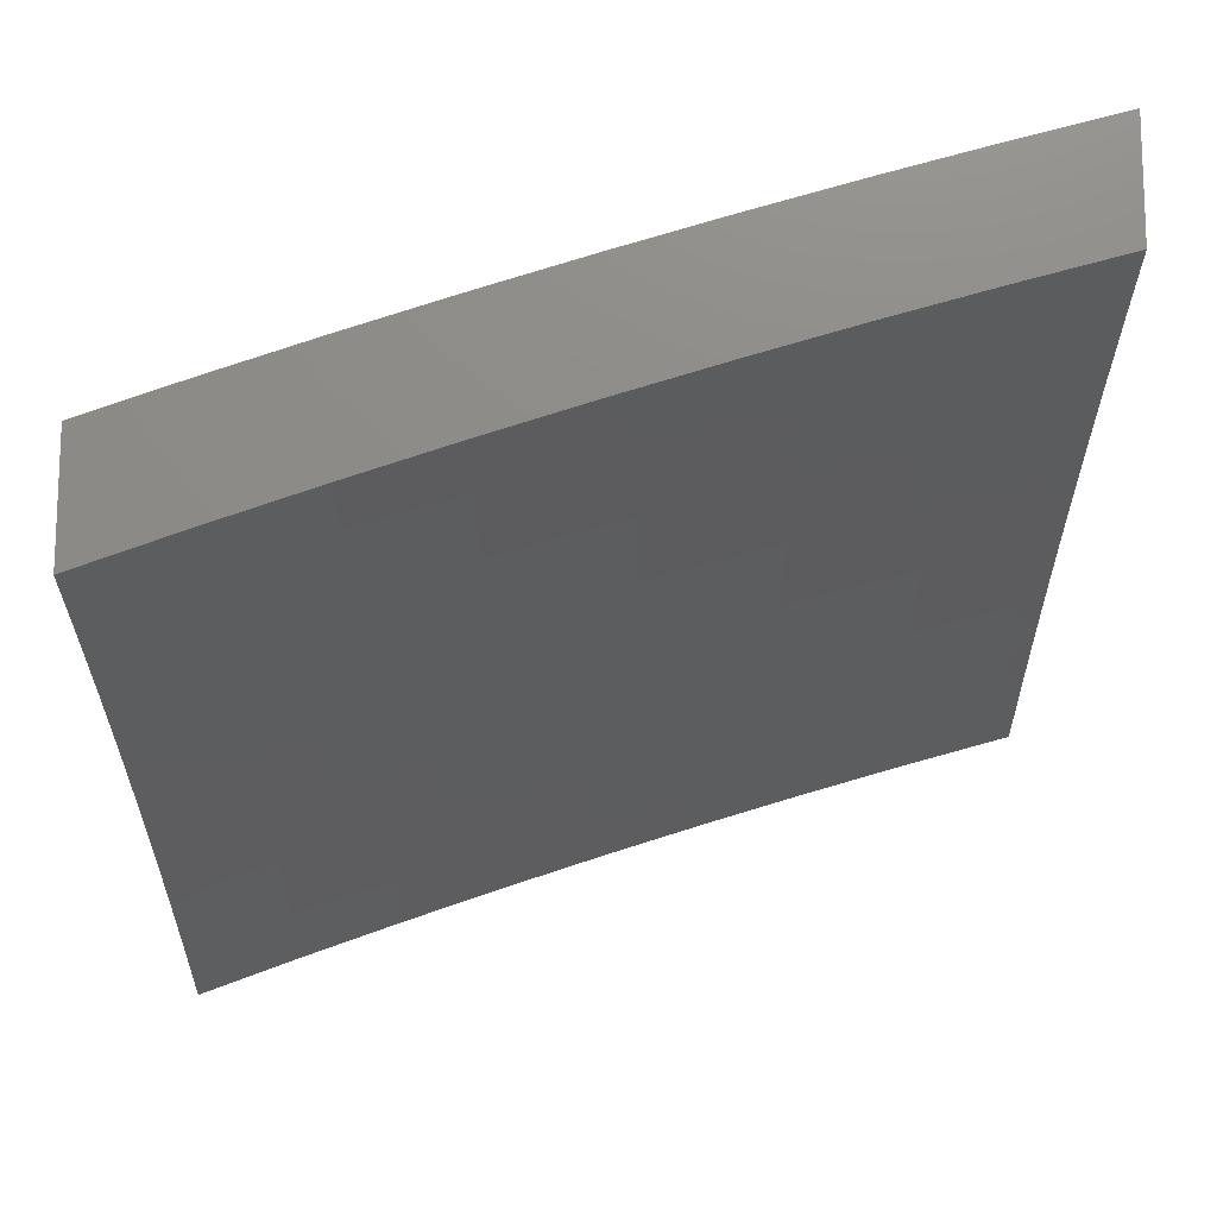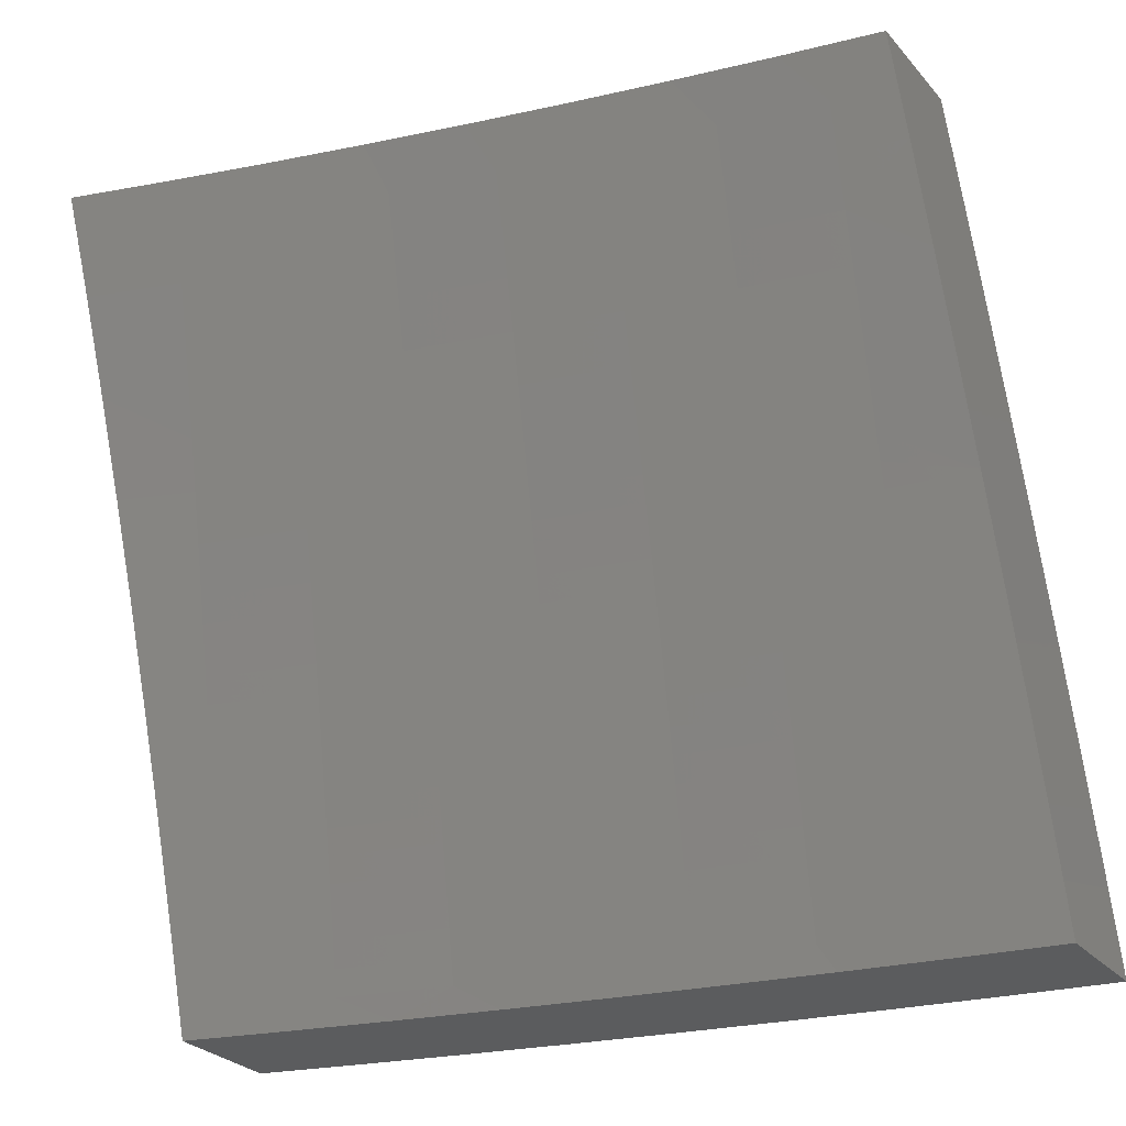
<metadata>
{"format":"stl","ext":"stl","renderer":"f3d","projection":"perspective","resolution":1024,"background":"white","views":[{"elev":75.4,"azim":90.1,"up":"+Y"},{"elev":-28.5,"azim":122.4,"up":"+Z"}]}
</metadata>
<code>
# stl→obj: 400 verts, 796 faces
v -10.7 -2.126 3
v -10.69 -2.134 3.031
v -10.73 -2 3
v -10.68 -2.132 3.063
v -10.69 -2 3.126
v -10.67 -2.131 3.094
v -10.67 -2.129 3.125
v -10.64 -2.264 3.125
v -10.63 -2.262 3.157
v -10.6 -2.398 3.157
v -10.59 -2.396 3.188
v -10.56 -2.531 3.188
v -10.55 -2.529 3.219
v -10.51 -2.664 3.219
v -10.5 -2.662 3.25
v -10.47 -2.797 3.25
v -10.46 -2.795 3.282
v -10.42 -2.93 3.282
v -10.41 -2.927 3.313
v -10.41 -3 3.253
v -10.37 -3 3.378
v -10.67 -2.252 3
v -10.66 -2.269 3.031
v -10.65 -2.268 3.063
v -10.62 -2.403 3.063
v -10.61 -2.401 3.094
v -10.58 -2.537 3.094
v -10.57 -2.535 3.125
v -10.54 -2.671 3.125
v -10.53 -2.668 3.157
v -10.49 -2.804 3.157
v -10.48 -2.802 3.188
v -10.45 -2.937 3.188
v -10.44 -2.935 3.219
v -10.43 -2.932 3.25
v -10.64 -2.378 3
v -10.63 -2.405 3.031
v -10.59 -2.539 3.063
v -10.55 -2.673 3.094
v -10.5 -2.806 3.125
v -10.45 -2.939 3.157
v -10.44 -3 3.127
v -10.61 -2.503 3
v -10.6 -2.541 3.031
v -10.55 -2.675 3.063
v -10.51 -2.808 3.094
v -10.46 -2.942 3.125
v -10.58 -2.628 3
v -10.56 -2.677 3.031
v -10.52 -2.81 3.063
v -10.47 -2.944 3.094
v -10.55 -2.752 3
v -10.52 -2.813 3.031
v -10.48 -2.946 3.063
v -10.52 -2.876 3
v -10.49 -2.948 3.031
v -10.48 -3 3
v -10.33 -3 3.504
v -10.38 -2.918 3.438
v -10.39 -2.92 3.407
v -10.39 -2.923 3.376
v -10.43 -2.788 3.376
v -10.44 -2.79 3.344
v -10.48 -2.655 3.344
v -10.49 -2.658 3.313
v -10.52 -2.523 3.313
v -10.53 -2.525 3.282
v -10.56 -2.39 3.282
v -10.57 -2.392 3.25
v -10.6 -2.257 3.25
v -10.61 -2.259 3.219
v -10.64 -2.124 3.219
v -10.65 -2.126 3.188
v -10.66 -2 3.253
v -10.29 -3 3.628
v -10.34 -2.907 3.563
v -10.35 -2.91 3.532
v -10.36 -2.912 3.501
v -10.4 -2.778 3.501
v -10.41 -2.781 3.47
v -10.44 -2.646 3.47
v -10.45 -2.649 3.438
v -10.49 -2.514 3.438
v -10.5 -2.516 3.407
v -10.53 -2.382 3.407
v -10.54 -2.384 3.376
v -10.57 -2.25 3.376
v -10.58 -2.251 3.344
v -10.61 -2.117 3.344
v -10.61 -2.119 3.313
v -10.62 -2 3.378
v -10.25 -3 3.753
v -10.3 -2.896 3.688
v -10.32 -2.902 3.626
v -10.38 -2.773 3.563
v -10.39 -2.776 3.532
v -10.42 -2.642 3.532
v -10.43 -2.644 3.501
v -10.47 -2.51 3.501
v -10.48 -2.512 3.47
v -10.51 -2.378 3.47
v -10.52 -2.38 3.438
v -10.55 -2.246 3.438
v -10.56 -2.248 3.407
v -10.59 -2.113 3.407
v -10.6 -2.115 3.376
v -10.2 -3 3.877
v -10.26 -2.885 3.813
v -10.28 -2.891 3.751
v -10.34 -2.763 3.688
v -10.36 -2.768 3.626
v -10.4 -2.634 3.626
v -10.41 -2.639 3.563
v -10.45 -2.505 3.563
v -10.46 -2.508 3.532
v -10.49 -2.374 3.532
v -10.5 -2.376 3.501
v -10.53 -2.242 3.501
v -10.54 -2.244 3.47
v -10.57 -2.11 3.47
v -10.58 -2.112 3.438
v -10.58 -2 3.503
v -10.16 -3 4
v -10.22 -2.874 3.938
v -10.24 -2.88 3.875
v -10.3 -2.752 3.813
v -10.32 -2.758 3.751
v -10.36 -2.625 3.751
v -10.38 -2.63 3.688
v -10.41 -2.496 3.688
v -10.43 -2.501 3.626
v -10.46 -2.367 3.626
v -10.48 -2.372 3.563
v -10.51 -2.238 3.563
v -10.52 -2.24 3.532
v -10.55 -2.106 3.532
v -10.56 -2.108 3.501
v -10.2 -2.876 4
v -10.23 -2.752 4
v -10.26 -2.741 3.938
v -10.27 -2.628 4
v -10.29 -2.609 3.938
v -10.3 -2.503 4
v -10.33 -2.477 3.938
v -10.33 -2.378 4
v -10.36 -2.344 3.938
v -10.36 -2.252 4
v -10.39 -2.212 3.938
v -10.39 -2.126 4
v -10.42 -2.08 3.938
v -10.41 -2 4
v -10.46 -2 3.877
v -10.5 -2 3.753
v -10.46 -2.088 3.813
v -10.44 -2.084 3.875
v -10.54 -2 3.628
v -10.5 -2.096 3.688
v -10.48 -2.092 3.751
v -10.43 -2.221 3.813
v -10.41 -2.217 3.875
v -10.38 -2.349 3.875
v -10.54 -2.104 3.563
v -10.52 -2.1 3.626
v -10.47 -2.229 3.688
v -10.45 -2.225 3.751
v -10.42 -2.358 3.751
v -10.4 -2.354 3.813
v -10.37 -2.487 3.813
v -10.35 -2.482 3.875
v -10.32 -2.614 3.875
v -10.64 -2.266 3.094
v -10.66 -2.127 3.157
v -10.62 -2.261 3.188
v -10.63 -2.122 3.25
v -10.62 -2.121 3.282
v -10.59 -2.253 3.313
v -10.55 -2.386 3.344
v -10.5 -2.519 3.376
v -10.46 -2.651 3.407
v -10.41 -2.783 3.438
v -10.37 -2.915 3.47
v -10.59 -2.255 3.282
v -10.49 -2.234 3.626
v -10.61 -2.4 3.125
v -10.58 -2.394 3.219
v -10.54 -2.527 3.25
v -10.5 -2.66 3.282
v -10.45 -2.793 3.313
v -10.4 -2.925 3.344
v -10.55 -2.388 3.313
v -10.44 -2.363 3.688
v -10.56 -2.533 3.157
v -10.51 -2.521 3.344
v -10.39 -2.491 3.751
v -10.52 -2.666 3.188
v -10.47 -2.653 3.376
v -10.34 -2.619 3.813
v -10.48 -2.799 3.219
v -10.42 -2.786 3.407
v -10.28 -2.747 3.875
v -10.37 -2.876 3
v -10.34 -2.95 3.031
v -10.33 -3 3
v -10.33 -2.948 3.063
v -10.3 -3 3.127
v -10.32 -2.946 3.094
v -10.32 -2.943 3.125
v -10.36 -2.808 3.125
v -10.35 -2.805 3.157
v -10.38 -2.67 3.157
v -10.38 -2.668 3.188
v -10.41 -2.532 3.188
v -10.4 -2.53 3.219
v -10.44 -2.394 3.219
v -10.43 -2.392 3.251
v -10.46 -2.257 3.251
v -10.45 -2.255 3.282
v -10.48 -2.12 3.282
v -10.47 -2.119 3.313
v -10.51 -2 3.253
v -10.48 -2 3.378
v -10.38 -2.814 3.031
v -10.41 -2.752 3
v -10.42 -2.678 3.031
v -10.44 -2.628 3
v -10.45 -2.542 3.031
v -10.47 -2.503 3
v -10.49 -2.406 3.031
v -10.5 -2.378 3
v -10.52 -2.27 3.031
v -10.53 -2.252 3
v -10.55 -2.134 3.031
v -10.56 -2.126 3
v -10.58 -2 3
v -10.54 -2.132 3.063
v -10.55 -2 3.127
v -10.53 -2.131 3.094
v -10.52 -2.129 3.125
v -10.5 -2.266 3.094
v -10.49 -2.265 3.125
v -10.47 -2.402 3.094
v -10.46 -2.4 3.125
v -10.44 -2.538 3.094
v -10.43 -2.536 3.125
v -10.4 -2.674 3.094
v -10.39 -2.672 3.125
v -10.36 -2.81 3.094
v -10.51 -2.126 3.188
v -10.51 -2.127 3.157
v -10.44 -2 3.504
v -10.43 -2.111 3.438
v -10.44 -2.113 3.407
v -10.45 -2.115 3.376
v -10.42 -2.25 3.376
v -10.43 -2.252 3.344
v -10.4 -2.386 3.344
v -10.41 -2.388 3.313
v -10.38 -2.524 3.313
v -10.39 -2.526 3.282
v -10.35 -2.661 3.282
v -10.36 -2.663 3.251
v -10.32 -2.799 3.251
v -10.33 -2.801 3.219
v -10.29 -2.936 3.219
v -10.3 -2.939 3.188
v -10.26 -3 3.253
v -10.4 -2 3.628
v -10.4 -2.104 3.563
v -10.41 -2.106 3.532
v -10.42 -2.107 3.501
v -10.39 -2.242 3.501
v -10.4 -2.244 3.47
v -10.36 -2.378 3.47
v -10.37 -2.38 3.438
v -10.34 -2.515 3.438
v -10.35 -2.517 3.407
v -10.31 -2.652 3.407
v -10.32 -2.654 3.376
v -10.29 -2.789 3.376
v -10.3 -2.791 3.344
v -10.26 -2.926 3.344
v -10.26 -2.929 3.313
v -10.22 -3 3.378
v -10.36 -2 3.753
v -10.36 -2.096 3.688
v -10.38 -2.1 3.626
v -10.37 -2.237 3.563
v -10.38 -2.24 3.532
v -10.35 -2.374 3.532
v -10.36 -2.376 3.501
v -10.32 -2.51 3.501
v -10.33 -2.512 3.47
v -10.3 -2.647 3.47
v -10.31 -2.649 3.438
v -10.27 -2.784 3.438
v -10.28 -2.787 3.407
v -10.24 -2.921 3.407
v -10.25 -2.924 3.376
v -10.31 -2 3.877
v -10.32 -2.087 3.813
v -10.34 -2.092 3.751
v -10.33 -2.229 3.688
v -10.35 -2.233 3.626
v -10.32 -2.367 3.626
v -10.34 -2.372 3.563
v -10.3 -2.506 3.563
v -10.31 -2.508 3.532
v -10.28 -2.642 3.532
v -10.29 -2.645 3.501
v -10.25 -2.779 3.501
v -10.26 -2.782 3.47
v -10.22 -2.916 3.47
v -10.23 -2.919 3.438
v -10.18 -3 3.504
v -10.27 -2 4
v -10.27 -2.079 3.938
v -10.3 -2.083 3.875
v -10.29 -2.22 3.813
v -10.31 -2.225 3.751
v -10.28 -2.358 3.751
v -10.3 -2.363 3.688
v -10.26 -2.496 3.688
v -10.28 -2.501 3.626
v -10.25 -2.635 3.626
v -10.27 -2.64 3.563
v -10.23 -2.774 3.563
v -10.24 -2.777 3.532
v -10.2 -2.911 3.532
v -10.21 -2.913 3.501
v -10.24 -2.126 4
v -10.25 -2.211 3.938
v -10.27 -2.216 3.875
v -10.24 -2.348 3.875
v -10.26 -2.353 3.813
v -10.22 -2.486 3.813
v -10.24 -2.491 3.751
v -10.21 -2.625 3.751
v -10.23 -2.63 3.688
v -10.19 -2.763 3.688
v -10.21 -2.769 3.626
v -10.17 -2.903 3.626
v -10.19 -2.908 3.563
v -10.14 -3 3.629
v -10.21 -2.252 4
v -10.21 -2.344 3.938
v -10.2 -2.481 3.875
v -10.19 -2.619 3.813
v -10.17 -2.758 3.751
v -10.15 -2.897 3.688
v -10.18 -2.378 4
v -10.18 -2.476 3.938
v -10.17 -2.614 3.875
v -10.15 -2.753 3.813
v -10.13 -2.891 3.751
v -10.1 -3 3.753
v -10.15 -2.503 4
v -10.15 -2.609 3.938
v -10.13 -2.747 3.875
v -10.11 -2.886 3.813
v -10.12 -2.628 4
v -10.11 -2.741 3.938
v -10.09 -2.88 3.875
v -10.06 -3 3.877
v -10.08 -2.753 4
v -10.07 -2.874 3.938
v -10.05 -2.877 4
v -10.01 -3 4
v -10.37 -2.812 3.063
v -10.41 -2.676 3.063
v -10.44 -2.54 3.063
v -10.48 -2.404 3.063
v -10.51 -2.268 3.063
v -10.31 -2.941 3.157
v -10.34 -2.803 3.188
v -10.28 -2.934 3.251
v -10.27 -2.931 3.282
v -10.3 -2.794 3.313
v -10.33 -2.656 3.344
v -10.36 -2.519 3.376
v -10.38 -2.382 3.407
v -10.41 -2.246 3.438
v -10.43 -2.109 3.47
v -10.31 -2.796 3.282
v -10.37 -2.665 3.219
v -10.39 -2.528 3.251
v -10.42 -2.39 3.282
v -10.44 -2.253 3.313
v -10.46 -2.117 3.344
v -10.34 -2.659 3.313
v -10.42 -2.534 3.157
v -10.45 -2.398 3.157
v -10.48 -2.263 3.157
v -10.37 -2.521 3.344
v -10.44 -2.396 3.188
v -10.47 -2.259 3.219
v -10.49 -2.122 3.251
v -10.39 -2.384 3.376
v -10.48 -2.261 3.188
v -10.41 -2.248 3.407
v -10.5 -2.124 3.219
f 1 2 3
f 3 2 4
f 3 4 5
f 5 4 6
f 5 6 7
f 7 6 8
f 7 8 9
f 9 8 10
f 9 10 11
f 11 10 12
f 11 12 13
f 13 12 14
f 13 14 15
f 15 14 16
f 15 16 17
f 17 16 18
f 17 18 19
f 19 18 20
f 19 20 21
f 1 22 2
f 2 22 23
f 2 23 24
f 24 23 25
f 24 25 26
f 26 25 27
f 26 27 28
f 28 27 29
f 28 29 30
f 30 29 31
f 30 31 32
f 32 31 33
f 32 33 34
f 34 33 20
f 34 20 35
f 35 20 18
f 35 18 16
f 22 36 23
f 23 36 37
f 23 37 25
f 25 37 38
f 25 38 27
f 27 38 39
f 27 39 29
f 29 39 40
f 29 40 31
f 31 40 41
f 31 41 33
f 33 41 42
f 33 42 20
f 36 43 37
f 37 43 44
f 37 44 38
f 38 44 45
f 38 45 39
f 39 45 46
f 39 46 40
f 40 46 47
f 40 47 41
f 41 47 42
f 43 48 44
f 44 48 49
f 44 49 45
f 45 49 50
f 45 50 46
f 46 50 51
f 46 51 47
f 47 51 42
f 48 52 49
f 49 52 53
f 49 53 50
f 50 53 54
f 50 54 51
f 51 54 42
f 52 55 53
f 53 55 56
f 53 56 54
f 54 56 57
f 54 57 42
f 55 57 56
f 58 59 21
f 21 59 60
f 21 60 61
f 61 60 62
f 61 62 63
f 63 62 64
f 63 64 65
f 65 64 66
f 65 66 67
f 67 66 68
f 67 68 69
f 69 68 70
f 69 70 71
f 71 70 72
f 71 72 73
f 73 72 74
f 73 74 5
f 75 76 58
f 58 76 77
f 58 77 78
f 78 77 79
f 78 79 80
f 80 79 81
f 80 81 82
f 82 81 83
f 82 83 84
f 84 83 85
f 84 85 86
f 86 85 87
f 86 87 88
f 88 87 89
f 88 89 90
f 90 89 91
f 90 91 74
f 92 93 75
f 75 93 94
f 75 94 76
f 76 94 95
f 76 95 96
f 96 95 97
f 96 97 98
f 98 97 99
f 98 99 100
f 100 99 101
f 100 101 102
f 102 101 103
f 102 103 104
f 104 103 105
f 104 105 106
f 106 105 91
f 106 91 89
f 107 108 92
f 92 108 109
f 92 109 93
f 93 109 110
f 93 110 111
f 111 110 112
f 111 112 113
f 113 112 114
f 113 114 115
f 115 114 116
f 115 116 117
f 117 116 118
f 117 118 119
f 119 118 120
f 119 120 121
f 121 120 122
f 121 122 91
f 123 124 107
f 107 124 125
f 107 125 108
f 108 125 126
f 108 126 127
f 127 126 128
f 127 128 129
f 129 128 130
f 129 130 131
f 131 130 132
f 131 132 133
f 133 132 134
f 133 134 135
f 135 134 136
f 135 136 137
f 137 136 122
f 137 122 120
f 123 138 124
f 124 138 139
f 124 139 140
f 140 139 141
f 140 141 142
f 142 141 143
f 142 143 144
f 144 143 145
f 144 145 146
f 146 145 147
f 146 147 148
f 148 147 149
f 148 149 150
f 150 149 151
f 150 151 152
f 153 154 152
f 152 154 155
f 152 155 150
f 150 155 148
f 156 157 153
f 153 157 158
f 153 158 154
f 154 158 159
f 154 159 160
f 160 159 161
f 160 161 146
f 146 161 144
f 122 162 156
f 156 162 163
f 156 163 157
f 157 163 164
f 157 164 165
f 165 164 166
f 165 166 167
f 167 166 168
f 167 168 169
f 169 168 170
f 169 170 142
f 142 170 140
f 2 24 4
f 4 24 171
f 4 171 6
f 6 171 8
f 73 5 172
f 172 5 7
f 172 7 9
f 73 172 173
f 173 172 9
f 173 9 11
f 72 174 74
f 74 174 175
f 74 175 90
f 90 175 176
f 90 176 88
f 88 176 177
f 88 177 86
f 86 177 178
f 86 178 84
f 84 178 179
f 84 179 82
f 82 179 180
f 82 180 80
f 80 180 181
f 80 181 78
f 78 181 58
f 72 70 174
f 174 70 182
f 174 182 175
f 175 182 176
f 121 91 105
f 104 106 87
f 87 106 89
f 119 121 103
f 103 121 105
f 162 122 136
f 135 137 118
f 118 137 120
f 136 134 162
f 162 134 183
f 162 183 163
f 163 183 164
f 159 158 165
f 165 158 157
f 148 155 160
f 160 155 154
f 24 26 171
f 171 26 184
f 171 184 8
f 8 184 10
f 73 173 71
f 71 173 185
f 71 185 69
f 69 185 186
f 69 186 67
f 67 186 187
f 67 187 65
f 65 187 188
f 65 188 63
f 63 188 189
f 63 189 61
f 61 189 21
f 185 173 11
f 70 68 182
f 182 68 190
f 182 190 176
f 176 190 177
f 102 104 85
f 85 104 87
f 117 119 101
f 101 119 103
f 133 135 116
f 116 135 118
f 134 132 183
f 183 132 191
f 183 191 164
f 164 191 166
f 161 159 167
f 167 159 165
f 146 148 160
f 26 28 184
f 184 28 192
f 184 192 10
f 10 192 12
f 186 185 13
f 13 185 11
f 68 66 190
f 190 66 193
f 190 193 177
f 177 193 178
f 100 102 83
f 83 102 85
f 115 117 99
f 99 117 101
f 131 133 114
f 114 133 116
f 132 130 191
f 191 130 194
f 191 194 166
f 166 194 168
f 144 161 169
f 169 161 167
f 28 30 192
f 192 30 195
f 192 195 12
f 12 195 14
f 187 186 15
f 15 186 13
f 66 64 193
f 193 64 196
f 193 196 178
f 178 196 179
f 98 100 81
f 81 100 83
f 113 115 97
f 97 115 99
f 129 131 112
f 112 131 114
f 130 128 194
f 194 128 197
f 194 197 168
f 168 197 170
f 142 144 169
f 30 32 195
f 195 32 198
f 195 198 14
f 14 198 16
f 188 187 17
f 17 187 15
f 64 62 196
f 196 62 199
f 196 199 179
f 179 199 180
f 96 98 79
f 79 98 81
f 111 113 95
f 95 113 97
f 127 129 110
f 110 129 112
f 128 126 197
f 197 126 200
f 197 200 170
f 170 200 140
f 35 16 198
f 35 198 34
f 34 198 32
f 189 188 19
f 19 188 17
f 62 60 199
f 199 60 59
f 199 59 180
f 180 59 181
f 76 96 77
f 77 96 79
f 93 111 94
f 94 111 95
f 108 127 109
f 109 127 110
f 124 140 200
f 124 200 125
f 125 200 126
f 21 189 19
f 58 181 59
f 201 202 203
f 203 202 204
f 203 204 205
f 205 204 206
f 205 206 207
f 207 206 208
f 207 208 209
f 209 208 210
f 209 210 211
f 211 210 212
f 211 212 213
f 213 212 214
f 213 214 215
f 215 214 216
f 215 216 217
f 217 216 218
f 217 218 219
f 219 218 220
f 219 220 221
f 202 201 222
f 222 201 223
f 222 223 224
f 224 223 225
f 224 225 226
f 226 225 227
f 226 227 228
f 228 227 229
f 228 229 230
f 230 229 231
f 230 231 232
f 232 231 233
f 232 233 234
f 232 234 235
f 235 234 236
f 235 236 237
f 237 236 238
f 237 238 239
f 239 238 240
f 239 240 241
f 241 240 242
f 241 242 243
f 243 242 244
f 243 244 245
f 245 244 246
f 245 246 247
f 247 246 208
f 247 208 206
f 220 248 236
f 236 248 249
f 236 249 238
f 238 249 240
f 250 251 221
f 221 251 252
f 221 252 253
f 253 252 254
f 253 254 255
f 255 254 256
f 255 256 257
f 257 256 258
f 257 258 259
f 259 258 260
f 259 260 261
f 261 260 262
f 261 262 263
f 263 262 264
f 263 264 265
f 265 264 266
f 265 266 205
f 267 268 250
f 250 268 269
f 250 269 270
f 270 269 271
f 270 271 272
f 272 271 273
f 272 273 274
f 274 273 275
f 274 275 276
f 276 275 277
f 276 277 278
f 278 277 279
f 278 279 280
f 280 279 281
f 280 281 282
f 282 281 283
f 282 283 266
f 284 285 267
f 267 285 286
f 267 286 268
f 268 286 287
f 268 287 288
f 288 287 289
f 288 289 290
f 290 289 291
f 290 291 292
f 292 291 293
f 292 293 294
f 294 293 295
f 294 295 296
f 296 295 297
f 296 297 298
f 298 297 283
f 298 283 281
f 299 300 284
f 284 300 301
f 284 301 285
f 285 301 302
f 285 302 303
f 303 302 304
f 303 304 305
f 305 304 306
f 305 306 307
f 307 306 308
f 307 308 309
f 309 308 310
f 309 310 311
f 311 310 312
f 311 312 313
f 313 312 314
f 313 314 283
f 315 316 299
f 299 316 317
f 299 317 300
f 300 317 318
f 300 318 319
f 319 318 320
f 319 320 321
f 321 320 322
f 321 322 323
f 323 322 324
f 323 324 325
f 325 324 326
f 325 326 327
f 327 326 328
f 327 328 329
f 329 328 314
f 329 314 312
f 315 330 316
f 316 330 331
f 316 331 332
f 332 331 333
f 332 333 334
f 334 333 335
f 334 335 336
f 336 335 337
f 336 337 338
f 338 337 339
f 338 339 340
f 340 339 341
f 340 341 342
f 342 341 343
f 342 343 314
f 330 344 331
f 331 344 345
f 331 345 333
f 333 345 346
f 333 346 335
f 335 346 347
f 335 347 337
f 337 347 348
f 337 348 339
f 339 348 349
f 339 349 341
f 341 349 343
f 344 350 345
f 345 350 351
f 345 351 346
f 346 351 352
f 346 352 347
f 347 352 353
f 347 353 348
f 348 353 354
f 348 354 349
f 349 354 355
f 349 355 343
f 350 356 351
f 351 356 357
f 351 357 352
f 352 357 358
f 352 358 353
f 353 358 359
f 353 359 354
f 354 359 355
f 356 360 357
f 357 360 361
f 357 361 358
f 358 361 362
f 358 362 359
f 359 362 363
f 359 363 355
f 360 364 361
f 361 364 365
f 361 365 362
f 362 365 363
f 364 366 365
f 365 366 367
f 365 367 363
f 247 206 204
f 204 202 368
f 368 202 222
f 368 222 369
f 369 222 224
f 369 224 370
f 370 224 226
f 370 226 371
f 371 226 228
f 371 228 372
f 372 228 230
f 372 230 235
f 235 230 232
f 265 205 373
f 373 205 207
f 373 207 209
f 265 373 374
f 374 373 209
f 374 209 211
f 264 375 266
f 266 375 376
f 266 376 282
f 282 376 377
f 282 377 280
f 280 377 378
f 280 378 278
f 278 378 379
f 278 379 276
f 276 379 380
f 276 380 274
f 274 380 381
f 274 381 272
f 272 381 382
f 272 382 270
f 270 382 250
f 264 262 375
f 375 262 383
f 375 383 376
f 376 383 377
f 313 283 297
f 296 298 279
f 279 298 281
f 311 313 295
f 295 313 297
f 342 314 328
f 327 329 310
f 310 329 312
f 340 342 326
f 326 342 328
f 245 247 368
f 368 247 204
f 245 368 369
f 210 208 246
f 265 374 263
f 263 374 384
f 263 384 261
f 261 384 385
f 261 385 259
f 259 385 386
f 259 386 257
f 257 386 387
f 257 387 255
f 255 387 388
f 255 388 253
f 253 388 221
f 384 374 211
f 262 260 383
f 383 260 389
f 383 389 377
f 377 389 378
f 294 296 277
f 277 296 279
f 309 311 293
f 293 311 295
f 325 327 308
f 308 327 310
f 338 340 324
f 324 340 326
f 243 245 369
f 243 369 370
f 210 246 390
f 390 246 244
f 390 244 391
f 391 244 242
f 391 242 392
f 392 242 240
f 392 240 249
f 385 384 213
f 213 384 211
f 260 258 389
f 389 258 393
f 389 393 378
f 378 393 379
f 292 294 275
f 275 294 277
f 307 309 291
f 291 309 293
f 323 325 306
f 306 325 308
f 336 338 322
f 322 338 324
f 241 243 370
f 241 370 371
f 210 390 212
f 212 390 394
f 212 394 214
f 214 394 395
f 214 395 216
f 216 395 396
f 216 396 218
f 218 396 220
f 394 390 391
f 386 385 215
f 215 385 213
f 258 256 393
f 393 256 397
f 393 397 379
f 379 397 380
f 290 292 273
f 273 292 275
f 305 307 289
f 289 307 291
f 321 323 304
f 304 323 306
f 334 336 320
f 320 336 322
f 239 241 371
f 239 371 372
f 394 391 398
f 398 391 392
f 398 392 248
f 248 392 249
f 387 386 217
f 217 386 215
f 256 254 397
f 397 254 399
f 397 399 380
f 380 399 381
f 288 290 271
f 271 290 273
f 303 305 287
f 287 305 289
f 319 321 302
f 302 321 304
f 332 334 318
f 318 334 320
f 237 239 372
f 237 372 235
f 394 398 395
f 395 398 400
f 395 400 396
f 396 400 220
f 400 398 248
f 388 387 219
f 219 387 217
f 254 252 399
f 399 252 251
f 399 251 381
f 381 251 382
f 268 288 269
f 269 288 271
f 285 303 286
f 286 303 287
f 300 319 301
f 301 319 302
f 316 332 317
f 317 332 318
f 220 400 248
f 221 388 219
f 250 382 251
f 107 355 123
f 123 355 363
f 123 363 367
f 355 107 343
f 343 107 92
f 343 92 314
f 314 92 75
f 314 75 283
f 283 75 58
f 283 58 266
f 266 58 21
f 266 21 205
f 205 21 20
f 205 20 203
f 203 20 42
f 203 42 57
f 55 223 57
f 57 223 201
f 57 201 203
f 223 55 225
f 225 55 52
f 225 52 227
f 227 52 48
f 227 48 229
f 229 48 43
f 229 43 231
f 231 43 36
f 231 36 233
f 233 36 22
f 233 22 234
f 234 22 1
f 234 1 3
f 151 149 315
f 315 149 147
f 315 147 330
f 330 147 145
f 330 145 344
f 344 145 143
f 344 143 350
f 350 143 141
f 350 141 356
f 356 141 139
f 356 139 360
f 360 139 138
f 360 138 364
f 364 138 123
f 364 123 366
f 366 123 367
f 3 5 234
f 234 5 74
f 234 74 236
f 236 74 91
f 236 91 220
f 220 91 122
f 220 122 221
f 221 122 156
f 221 156 250
f 250 156 153
f 250 153 267
f 267 153 152
f 267 152 284
f 284 152 151
f 284 151 299
f 299 151 315

</code>
